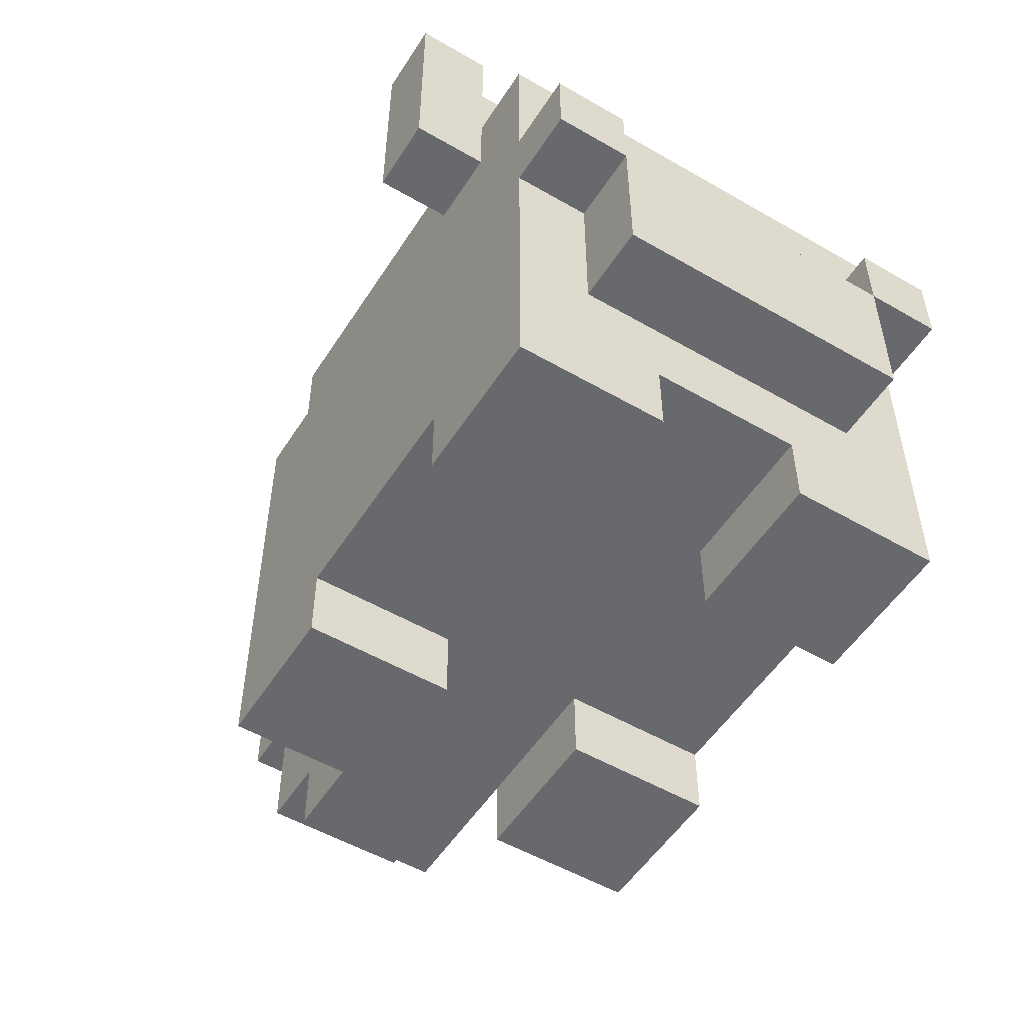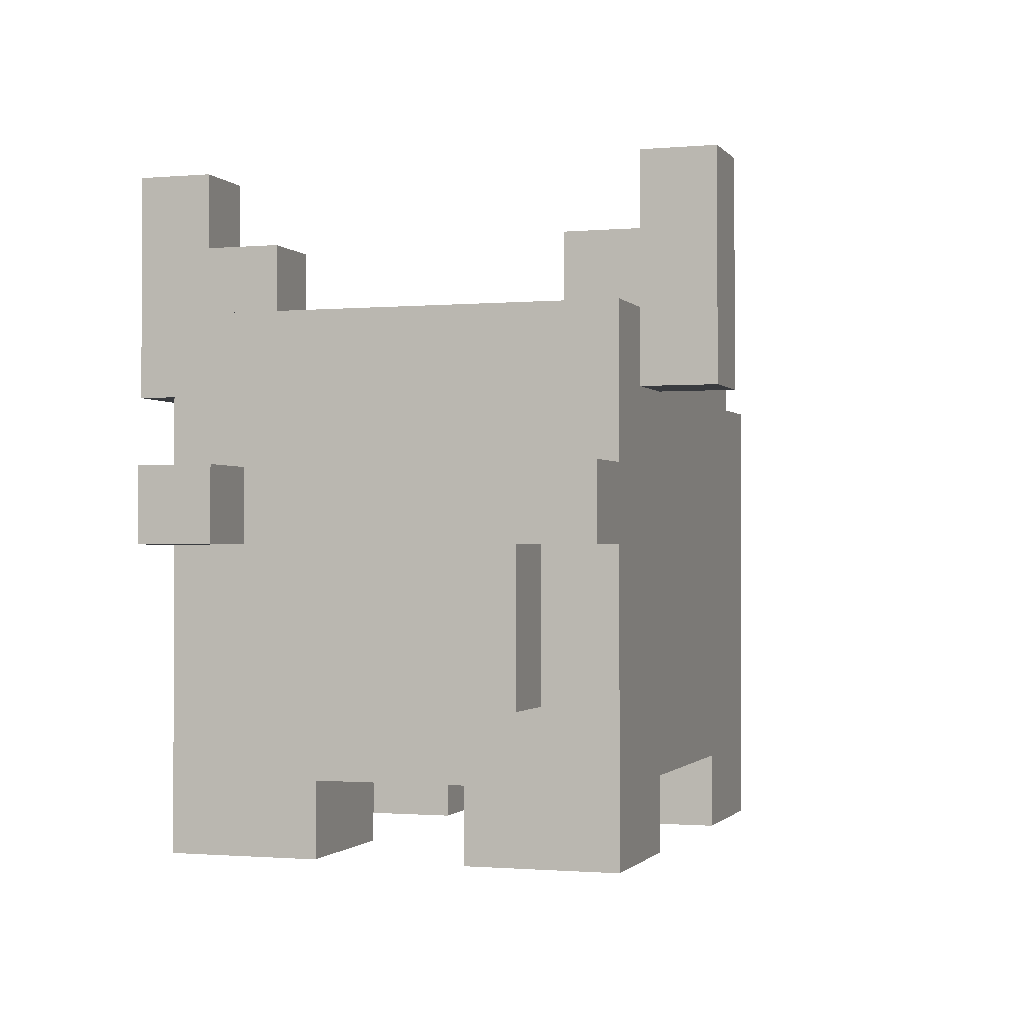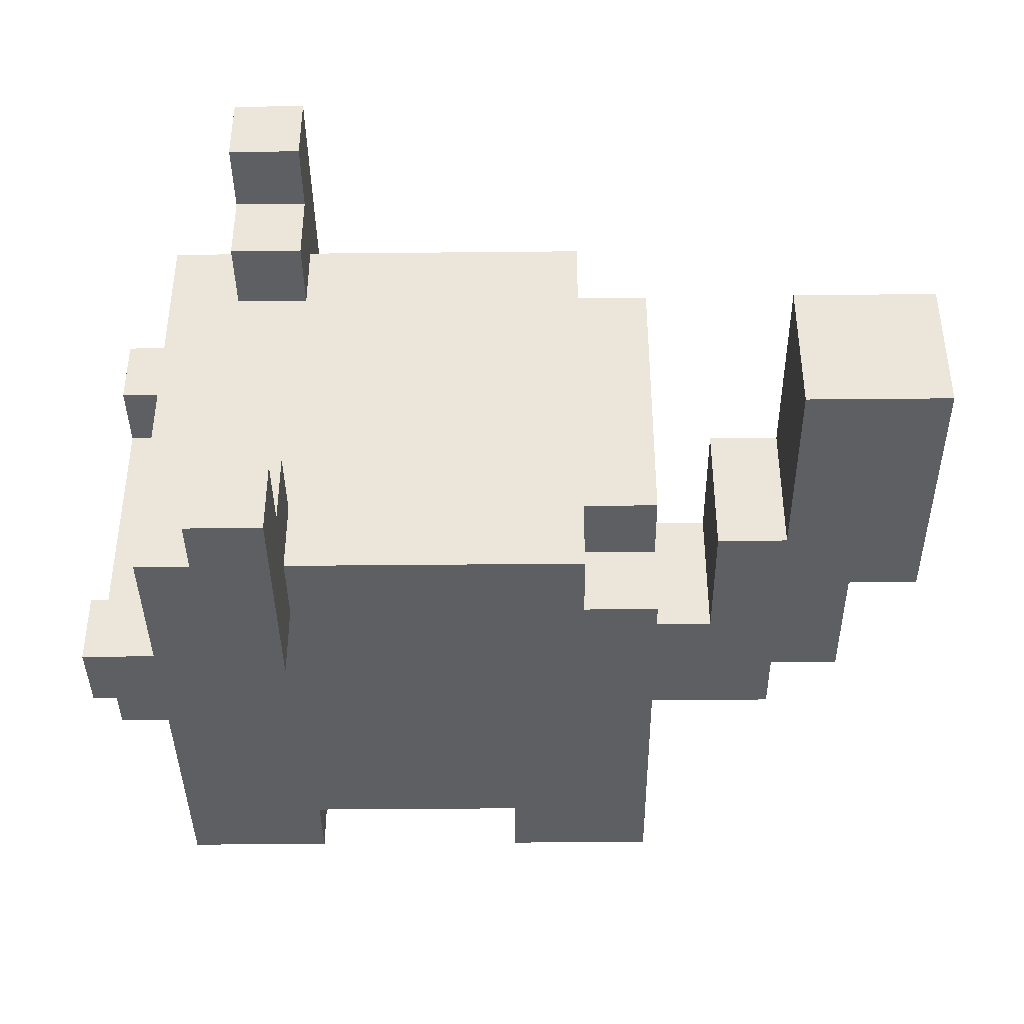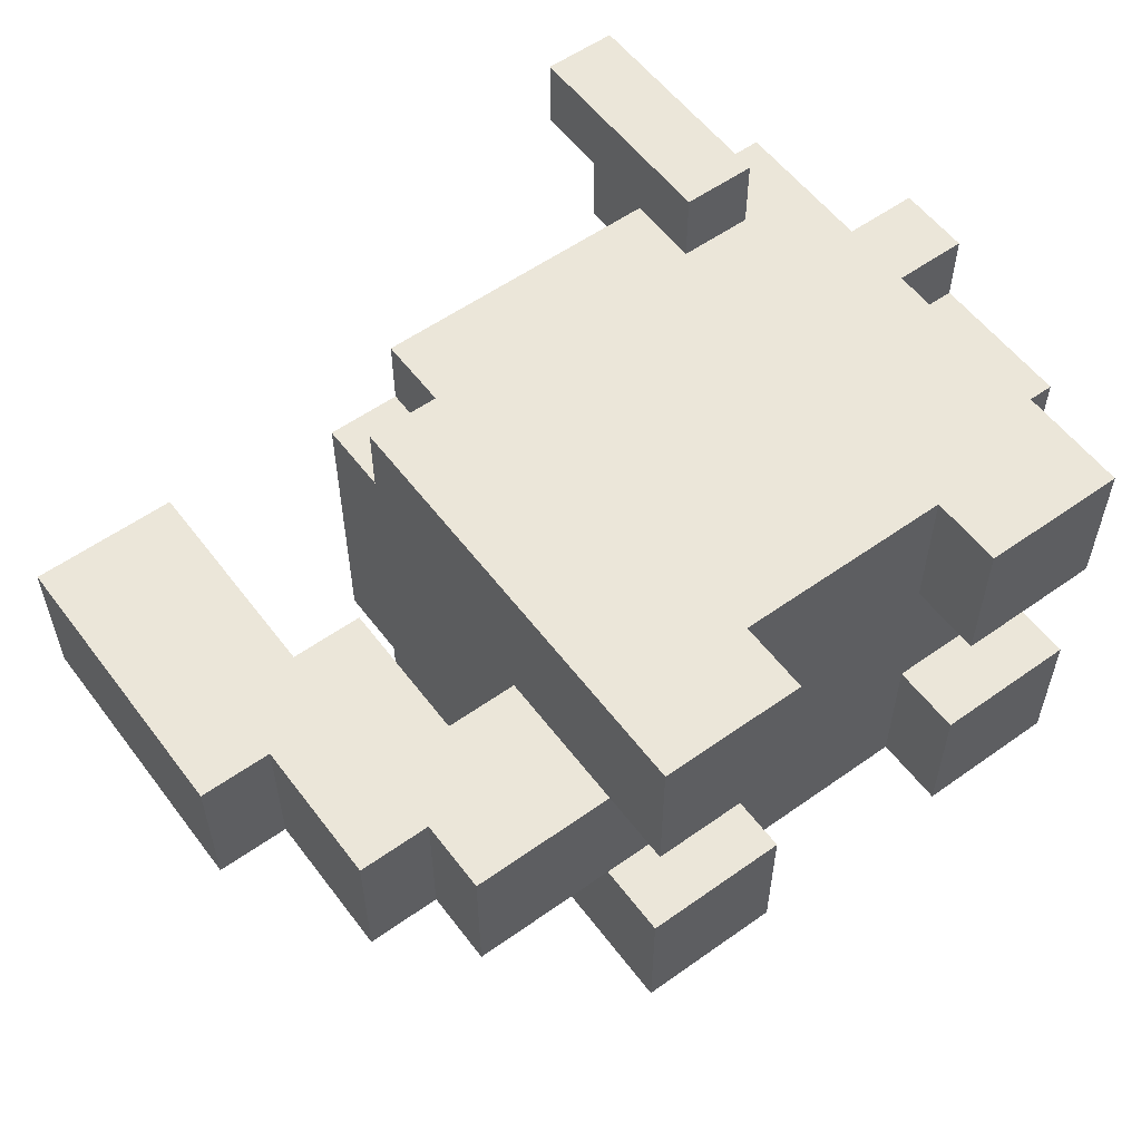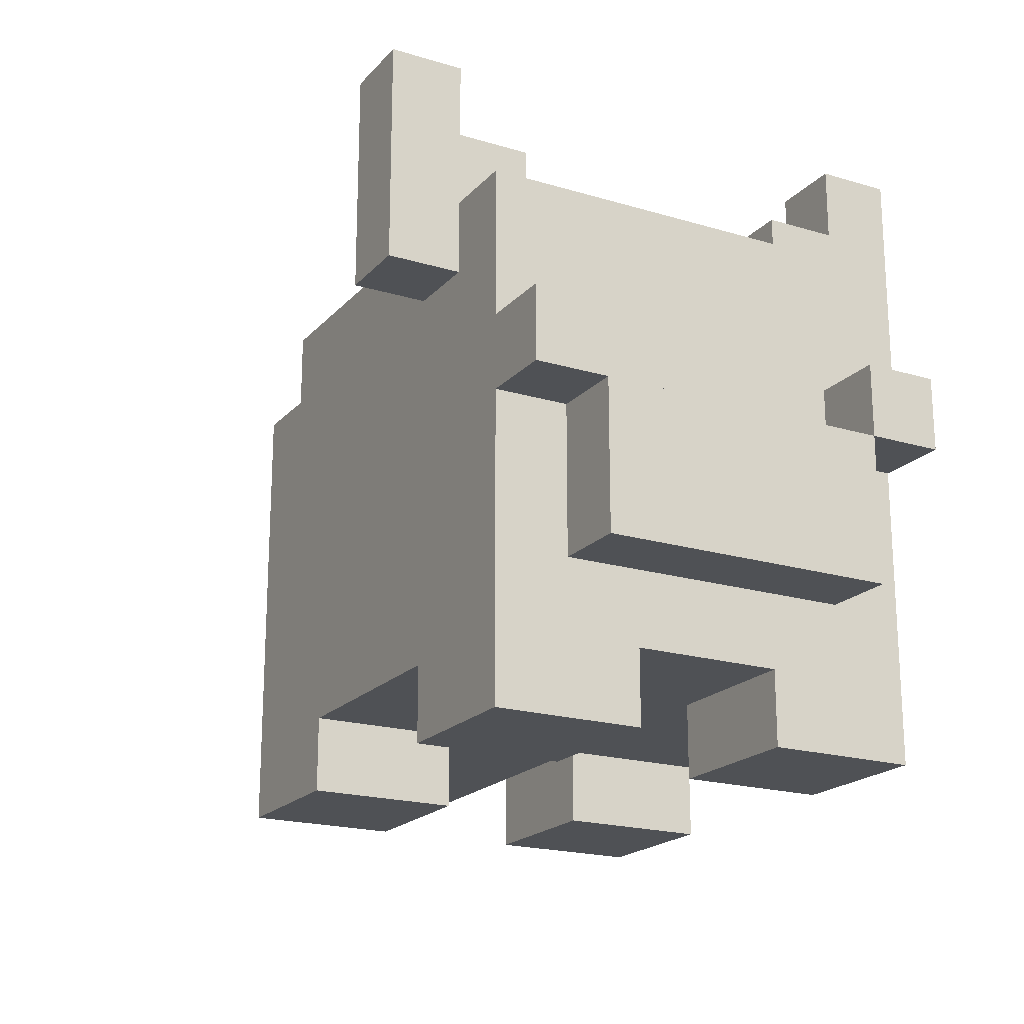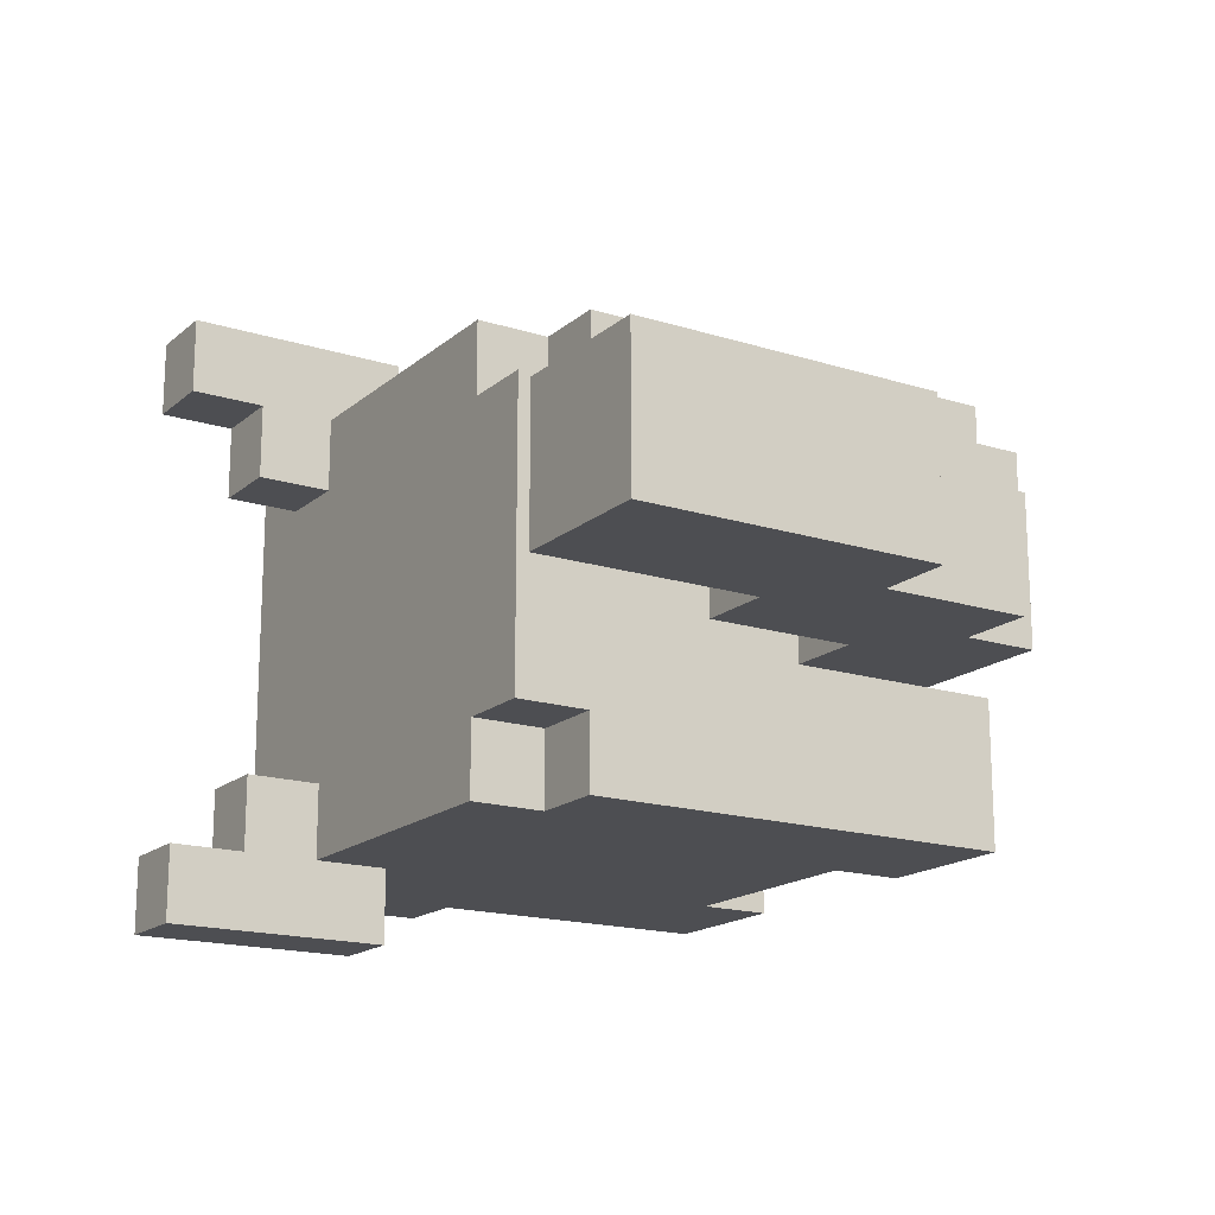
<metadata>
{"format":"obj","ext":"obj","renderer":"f3d","projection":"perspective","resolution":1024,"background":"white","views":[{"elev":-52.7,"azim":58.1,"up":"+Y"},{"elev":-1.1,"azim":108.0,"up":"+Y"},{"elev":-40.0,"azim":-179.3,"up":"+Z"},{"elev":56.4,"azim":-36.6,"up":"+Z"},{"elev":-19.8,"azim":61.0,"up":"+Y"},{"elev":-17.1,"azim":-122.2,"up":"+Z"}]}
</metadata>
<code>
v -7 4 1
v -7 4 -1
v -7 6 1
v -7 6 -1
v -7 8 1
v -7 8 -1
v -6 2 1
v -6 2 -1
v -6 4 1
v -6 4 -1
v -5 1 1
v -5 1 -1
v -5 2 1
v -5 2 -1
v -3 0 3
v -3 0 1
v -3 0 -1
v -3 0 -3
v -3 1 3
v -3 1 1
v -3 1 -1
v -3 1 -3
v -3 3 1
v -3 3 -1
v -3 6 3
v -3 6 2
v -3 6 -2
v -3 6 -3
v -3 7 2
v -3 7 -2
v -2 6 3
v -2 6 2
v -2 6 -2
v -2 6 -3
v -2 7 3
v -2 7 2
v -2 7 -2
v -2 7 -3
v 2 0 3
v 2 0 1
v 2 0 -1
v 2 0 -3
v 2 1 3
v 2 1 1
v 2 1 -1
v 2 1 -3
v 2 6 4
v 2 6 3
v 2 6 -3
v 2 6 -4
v 2 7 3
v 2 7 2
v 2 7 -2
v 2 7 -3
v 2 8 3
v 2 8 2
v 2 8 -2
v 2 8 -3
v 2 9 4
v 2 9 3
v 2 9 -3
v 2 9 -4
v -5 5 1
v -5 5 -1
v -5 7 1
v -5 7 -1
v -5 8 1
v -5 8 -1
v -4 3 1
v -4 3 -1
v -4 5 1
v -4 5 -1
v -1 0 3
v -1 0 1
v -1 0 -1
v -1 0 -3
v -1 1 3
v -1 1 1
v -1 1 -1
v -1 1 -3
v 3 6 4
v 3 6 3
v 3 6 -3
v 3 6 -4
v 3 7 3
v 3 7 2
v 3 7 -2
v 3 7 -3
v 3 8 3
v 3 8 2
v 3 8 -2
v 3 8 -3
v 3 9 4
v 3 9 3
v 3 9 -3
v 3 9 -4
v 4 0 3
v 4 0 1
v 4 0 -1
v 4 0 -3
v 4 1 3
v 4 1 1
v 4 1 -1
v 4 1 -3
v 4 2 2
v 4 2 -2
v 4 3 3
v 4 3 2
v 4 3 -2
v 4 3 -3
v 4 4 3
v 4 4 2
v 4 4 1
v 4 4 -1
v 4 4 -2
v 4 4 -3
v 4 5 3
v 4 5 2
v 4 5 -2
v 4 5 -3
v 4 7 3
v 4 7 -3
v 5 2 2
v 5 2 -2
v 5 3 1
v 5 3 -1
v 5 4 3
v 5 4 2
v 5 4 1
v 5 4 -1
v 5 4 -2
v 5 4 -3
v 5 5 3
v 5 5 2
v 5 5 -2
v 5 5 -3
v 2 6 4
v 2 9 4
v 3 6 4
v 3 9 4
v -3 0 3
v -3 1 3
v -3 6 3
v -2 6 3
v -2 7 3
v -1 0 3
v -1 1 3
v 1 1 3
v 1 2 3
v 2 0 3
v 2 1 3
v 2 2 3
v 2 3 3
v 2 6 3
v 2 7 3
v 3 6 3
v 3 7 3
v 4 0 3
v 4 1 3
v 4 3 3
v 4 4 3
v 4 5 3
v 4 7 3
v 5 4 3
v 5 5 3
v -3 6 2
v -3 7 2
v -2 6 2
v -2 7 2
v 4 2 2
v 4 3 2
v 4 4 2
v 5 2 2
v 5 4 2
v -7 4 1
v -7 6 1
v -7 8 1
v -6 2 1
v -6 4 1
v -6 6 1
v -6 7 1
v -5 1 1
v -5 2 1
v -5 5 1
v -5 7 1
v -5 8 1
v -4 3 1
v -4 5 1
v -3 1 1
v -3 3 1
v -3 0 -1
v -3 1 -1
v -1 0 -1
v -1 1 -1
v 2 0 -1
v 2 1 -1
v 4 0 -1
v 4 1 -1
v 2 7 -2
v 2 8 -2
v 3 7 -2
v 3 8 -2
v 4 4 -2
v 4 5 -2
v 5 4 -2
v 5 5 -2
v 2 8 -3
v 2 9 -3
v 3 8 -3
v 3 9 -3
v 2 8 3
v 2 9 3
v 3 8 3
v 3 9 3
v 2 7 2
v 2 8 2
v 3 7 2
v 3 8 2
v 4 4 2
v 4 5 2
v 5 4 2
v 5 5 2
v -3 0 1
v -3 1 1
v -1 0 1
v -1 1 1
v 2 0 1
v 2 1 1
v 4 0 1
v 4 1 1
v -7 4 -1
v -7 6 -1
v -7 8 -1
v -6 2 -1
v -6 4 -1
v -6 6 -1
v -6 7 -1
v -5 1 -1
v -5 2 -1
v -5 5 -1
v -5 7 -1
v -5 8 -1
v -4 3 -1
v -4 5 -1
v -3 1 -1
v -3 3 -1
v -3 6 -2
v -3 7 -2
v -2 6 -2
v -2 7 -2
v 4 2 -2
v 4 3 -2
v 4 4 -2
v 5 2 -2
v 5 4 -2
v -3 0 -3
v -3 1 -3
v -3 6 -3
v -2 6 -3
v -2 7 -3
v -1 0 -3
v -1 1 -3
v 1 1 -3
v 1 2 -3
v 2 0 -3
v 2 1 -3
v 2 2 -3
v 2 3 -3
v 2 6 -3
v 2 7 -3
v 3 6 -3
v 3 7 -3
v 4 0 -3
v 4 1 -3
v 4 3 -3
v 4 4 -3
v 4 5 -3
v 4 7 -3
v 5 4 -3
v 5 5 -3
v 2 6 -4
v 2 9 -4
v 3 6 -4
v 3 9 -4
v -3 0 3
v -1 0 3
v 2 0 3
v 4 0 3
v -3 0 1
v -1 0 1
v 2 0 1
v 4 0 1
v -3 0 -1
v -1 0 -1
v 2 0 -1
v 4 0 -1
v -3 0 -3
v -1 0 -3
v 2 0 -3
v 4 0 -3
v -1 1 3
v 1 1 3
v 2 1 3
v 0 1 2
v 1 1 2
v -5 1 1
v -3 1 1
v -1 1 1
v 0 1 1
v 2 1 1
v 4 1 1
v -5 1 -1
v -3 1 -1
v -1 1 -1
v 0 1 -1
v 2 1 -1
v 4 1 -1
v 0 1 -2
v 1 1 -2
v -1 1 -3
v 1 1 -3
v 2 1 -3
v 4 2 2
v 5 2 2
v -6 2 1
v -5 2 1
v -6 2 -1
v -5 2 -1
v 4 2 -2
v 5 2 -2
v 4 4 3
v 5 4 3
v 4 4 2
v 5 4 2
v -7 4 1
v -6 4 1
v -7 4 -1
v -6 4 -1
v 4 4 -2
v 5 4 -2
v 4 4 -3
v 5 4 -3
v 2 6 4
v 3 6 4
v 2 6 3
v 3 6 3
v 2 6 -3
v 3 6 -3
v 2 6 -4
v 3 6 -4
v -4 3 1
v -3 3 1
v -4 3 -1
v -3 3 -1
v 4 4 2
v 5 4 2
v 4 4 1
v 5 4 1
v 4 4 -1
v 5 4 -1
v 4 4 -2
v 5 4 -2
v 4 5 3
v 5 5 3
v 4 5 2
v 5 5 2
v -5 5 1
v -4 5 1
v -5 5 -1
v -4 5 -1
v 4 5 -2
v 5 5 -2
v 4 5 -3
v 5 5 -3
v -3 6 3
v -2 6 3
v -3 6 2
v -2 6 2
v -3 6 -2
v -2 6 -2
v -3 6 -3
v -2 6 -3
v -2 7 3
v 2 7 3
v 3 7 3
v 4 7 3
v -3 7 2
v -2 7 2
v 2 7 2
v 3 7 2
v -3 7 -2
v -2 7 -2
v 2 7 -2
v 3 7 -2
v -2 7 -3
v 2 7 -3
v 3 7 -3
v 4 7 -3
v 2 8 3
v 3 8 3
v 2 8 2
v 3 8 2
v -7 8 1
v -5 8 1
v -7 8 -1
v -5 8 -1
v 2 8 -2
v 3 8 -2
v 2 8 -3
v 3 8 -3
v 2 9 4
v 3 9 4
v 2 9 3
v 3 9 3
v 2 9 -3
v 3 9 -3
v 2 9 -4
v 3 9 -4
f 3 2 1
f 4 2 3
f 5 4 3
f 6 4 5
f 9 8 7
f 10 8 9
f 13 12 11
f 14 12 13
f 19 16 15
f 20 16 19
f 21 18 17
f 22 18 21
f 23 20 19
f 24 22 21
f 25 23 19
f 25 24 23
f 26 24 25
f 27 22 24
f 27 24 26
f 28 22 27
f 29 27 26
f 30 27 29
f 35 32 31
f 36 32 35
f 37 34 33
f 38 34 37
f 43 40 39
f 44 40 43
f 45 42 41
f 46 42 45
f 51 48 47
f 54 50 49
f 55 52 51
f 55 51 47
f 56 52 55
f 57 54 53
f 58 50 54
f 58 54 57
f 59 55 47
f 60 55 59
f 61 50 58
f 62 50 61
f 63 64 65
f 65 64 66
f 65 66 67
f 67 66 68
f 69 70 71
f 71 70 72
f 73 74 77
f 77 74 78
f 75 76 79
f 79 76 80
f 81 82 85
f 83 84 88
f 85 86 89
f 81 85 89
f 89 86 90
f 87 88 91
f 88 84 92
f 91 88 92
f 81 89 93
f 93 89 94
f 92 84 95
f 95 84 96
f 97 98 101
f 101 98 102
f 99 100 103
f 103 100 104
f 101 102 105
f 102 103 105
f 103 104 105
f 105 104 106
f 101 105 107
f 107 105 108
f 106 104 109
f 109 104 110
f 107 108 111
f 111 108 112
f 109 110 115
f 115 110 116
f 113 114 118
f 114 115 118
f 112 113 118
f 118 115 119
f 117 118 121
f 119 120 121
f 118 119 121
f 121 120 122
f 123 124 125
f 125 124 126
f 123 125 128
f 125 126 129
f 128 125 129
f 126 124 130
f 129 126 130
f 130 124 131
f 127 128 133
f 133 128 134
f 131 132 135
f 135 132 136
f 139 138 137
f 140 138 139
f 144 143 142
f 146 142 141
f 147 145 144
f 147 142 146
f 147 144 142
f 148 145 147
f 149 145 148
f 151 149 148
f 152 145 149
f 152 149 151
f 153 145 152
f 154 145 153
f 155 145 154
f 156 154 153
f 158 151 150
f 159 152 151
f 159 151 158
f 159 153 152
f 160 157 156
f 160 153 159
f 160 156 153
f 161 157 160
f 162 157 161
f 163 157 162
f 164 162 161
f 165 162 164
f 168 167 166
f 169 167 168
f 173 171 170
f 173 172 171
f 174 172 173
f 179 176 175
f 180 177 176
f 180 176 179
f 181 177 180
f 183 179 178
f 183 180 179
f 183 181 180
f 184 181 183
f 185 177 181
f 185 181 184
f 186 177 185
f 187 184 183
f 187 183 182
f 188 184 187
f 189 187 182
f 190 187 189
f 193 192 191
f 194 192 193
f 197 196 195
f 198 196 197
f 201 200 199
f 202 200 201
f 205 204 203
f 206 204 205
f 209 208 207
f 210 208 209
f 211 212 213
f 213 212 214
f 215 216 217
f 217 216 218
f 219 220 221
f 221 220 222
f 223 224 225
f 225 224 226
f 227 228 229
f 229 228 230
f 231 232 235
f 232 233 236
f 235 232 236
f 236 233 237
f 234 235 239
f 235 236 239
f 236 237 239
f 239 237 240
f 237 233 241
f 240 237 241
f 241 233 242
f 239 240 243
f 238 239 243
f 243 240 244
f 238 243 245
f 245 243 246
f 247 248 249
f 249 248 250
f 251 252 254
f 252 253 254
f 254 253 255
f 257 258 259
f 256 257 261
f 259 260 262
f 261 257 262
f 257 259 262
f 262 260 263
f 263 260 264
f 263 264 266
f 264 260 267
f 266 264 267
f 267 260 268
f 268 260 269
f 269 260 270
f 268 269 271
f 265 266 273
f 266 267 274
f 273 266 274
f 267 268 274
f 271 272 275
f 274 268 275
f 268 271 275
f 275 272 276
f 276 272 277
f 277 272 278
f 276 277 279
f 279 277 280
f 281 282 283
f 283 282 284
f 289 286 285
f 290 286 289
f 291 288 287
f 292 288 291
f 297 294 293
f 298 294 297
f 299 296 295
f 300 296 299
f 304 302 301
f 305 303 302
f 305 302 304
f 308 304 301
f 309 305 304
f 309 304 308
f 310 303 305
f 310 305 309
f 312 307 306
f 313 311 310
f 313 307 312
f 313 308 307
f 313 310 309
f 313 309 308
f 314 311 313
f 315 311 314
f 316 311 315
f 317 311 316
f 318 316 315
f 318 315 314
f 319 316 318
f 320 318 314
f 320 319 318
f 321 316 319
f 321 319 320
f 322 316 321
f 327 326 325
f 328 326 327
f 329 324 323
f 330 324 329
f 333 332 331
f 334 332 333
f 337 336 335
f 338 336 337
f 341 340 339
f 342 340 341
f 345 344 343
f 346 344 345
f 349 348 347
f 350 348 349
f 351 352 353
f 353 352 354
f 355 356 357
f 357 356 358
f 357 358 359
f 359 358 360
f 359 360 361
f 361 360 362
f 363 364 365
f 365 364 366
f 367 368 369
f 369 368 370
f 371 372 373
f 373 372 374
f 375 376 377
f 377 376 378
f 379 380 381
f 381 380 382
f 383 384 388
f 388 384 389
f 385 386 390
f 388 389 391
f 389 390 391
f 387 388 391
f 391 390 392
f 392 390 393
f 390 386 394
f 393 390 394
f 392 393 395
f 395 393 396
f 394 386 397
f 397 386 398
f 399 400 401
f 401 400 402
f 403 404 405
f 405 404 406
f 407 408 409
f 409 408 410
f 411 412 413
f 413 412 414
f 415 416 417
f 417 416 418

</code>
